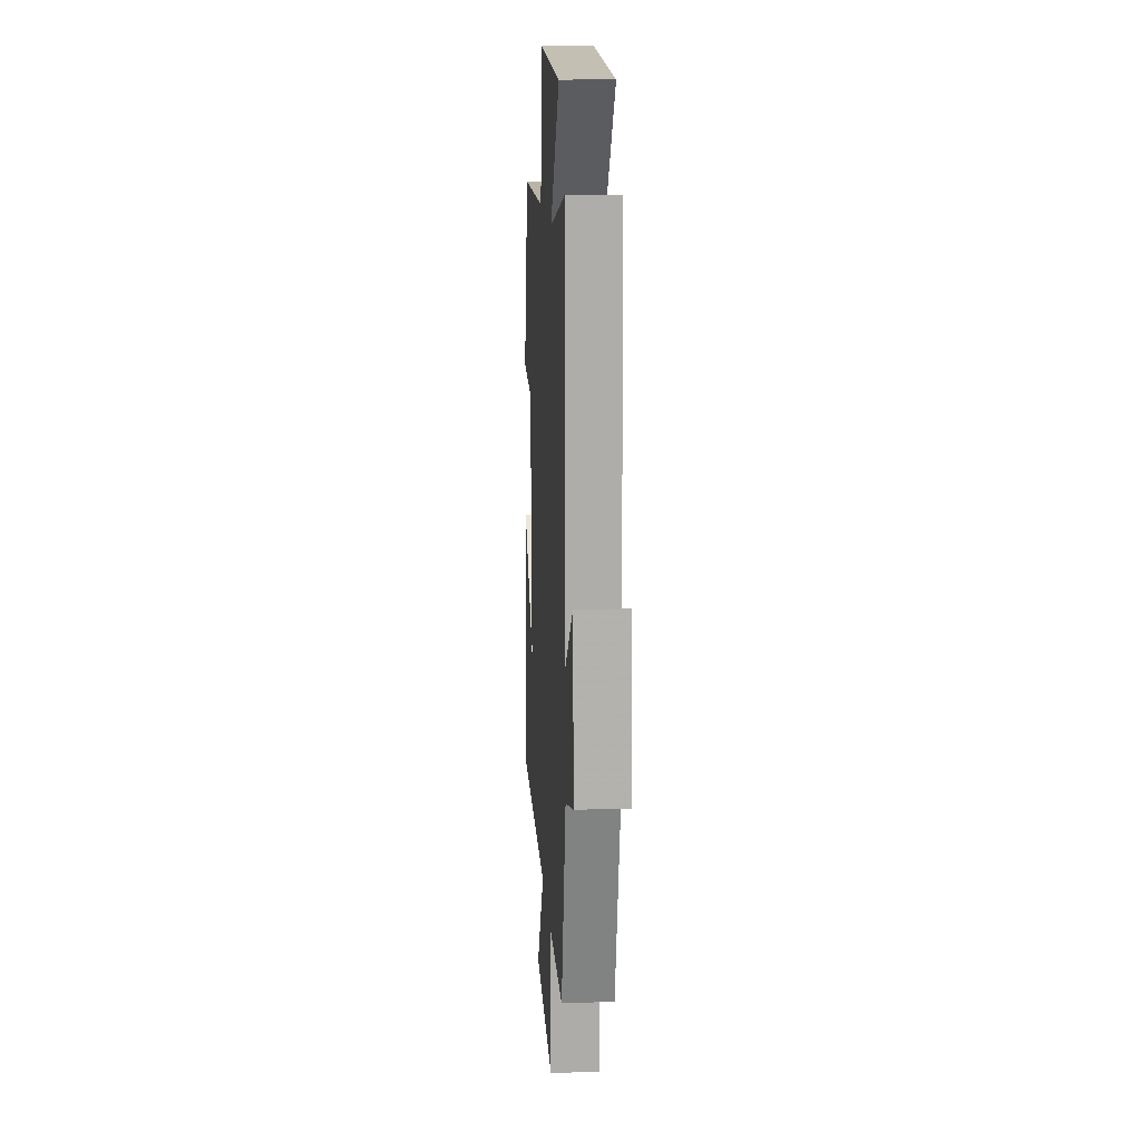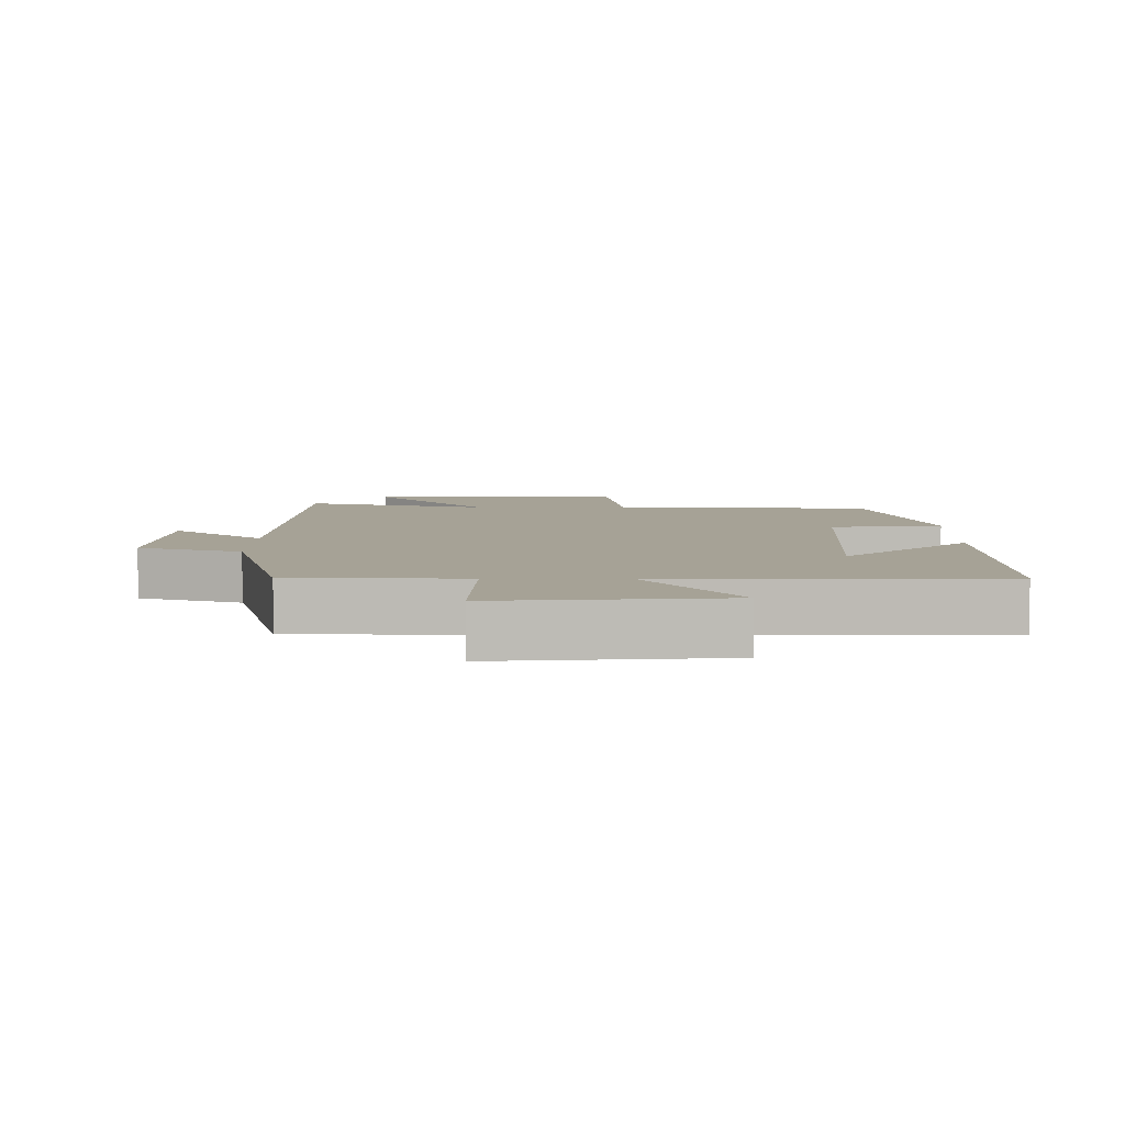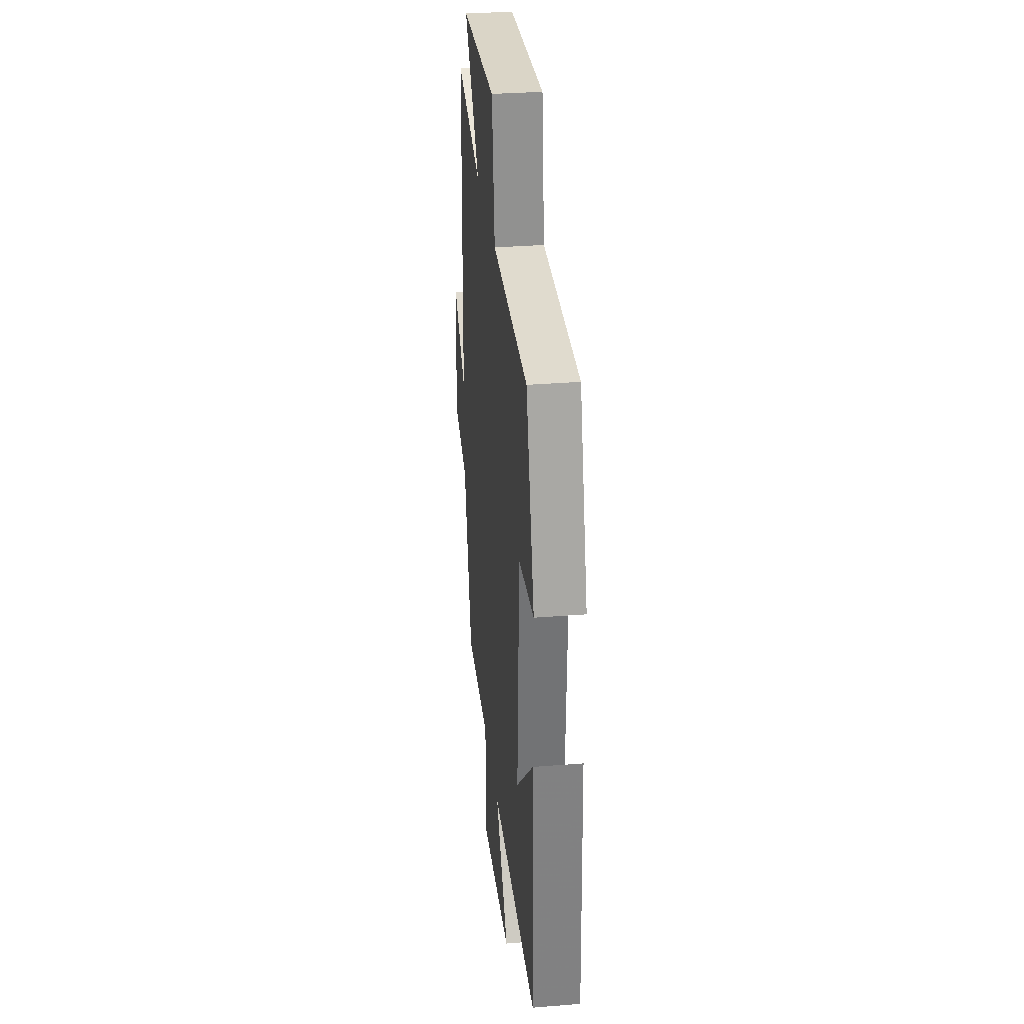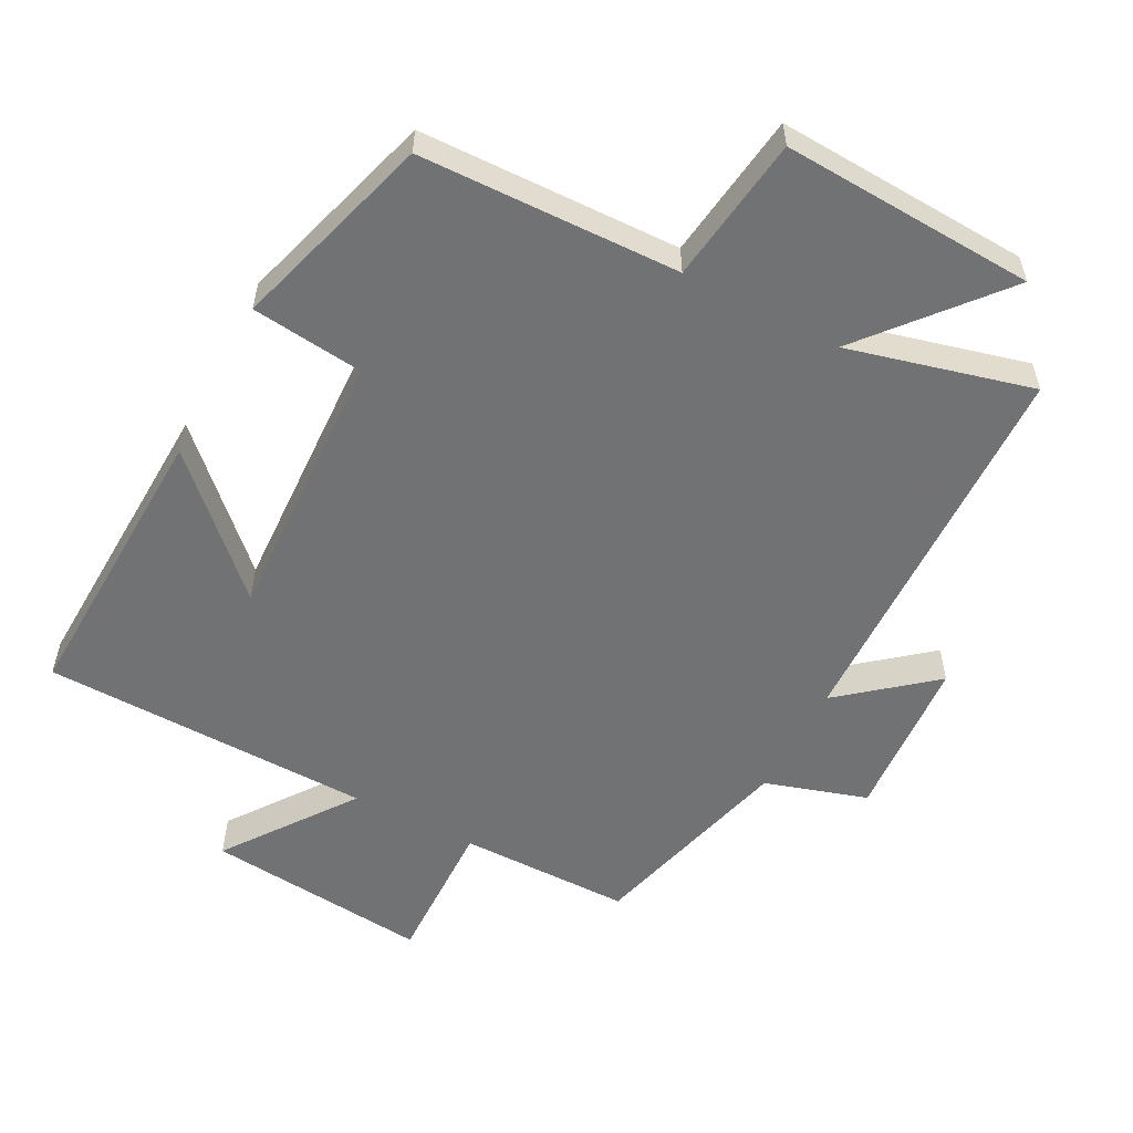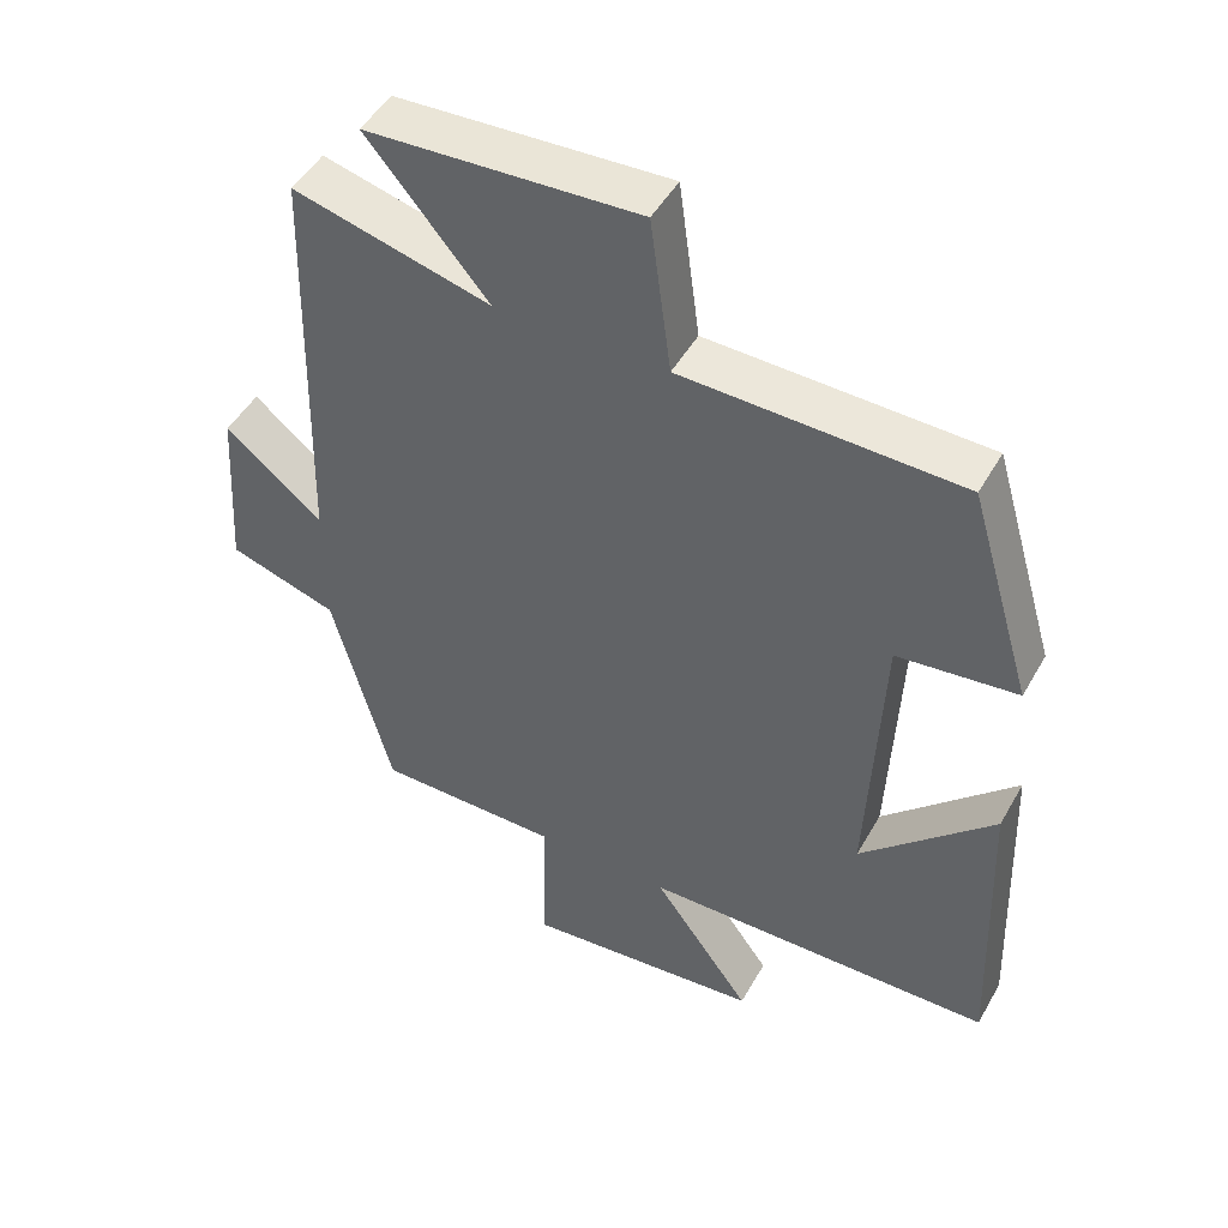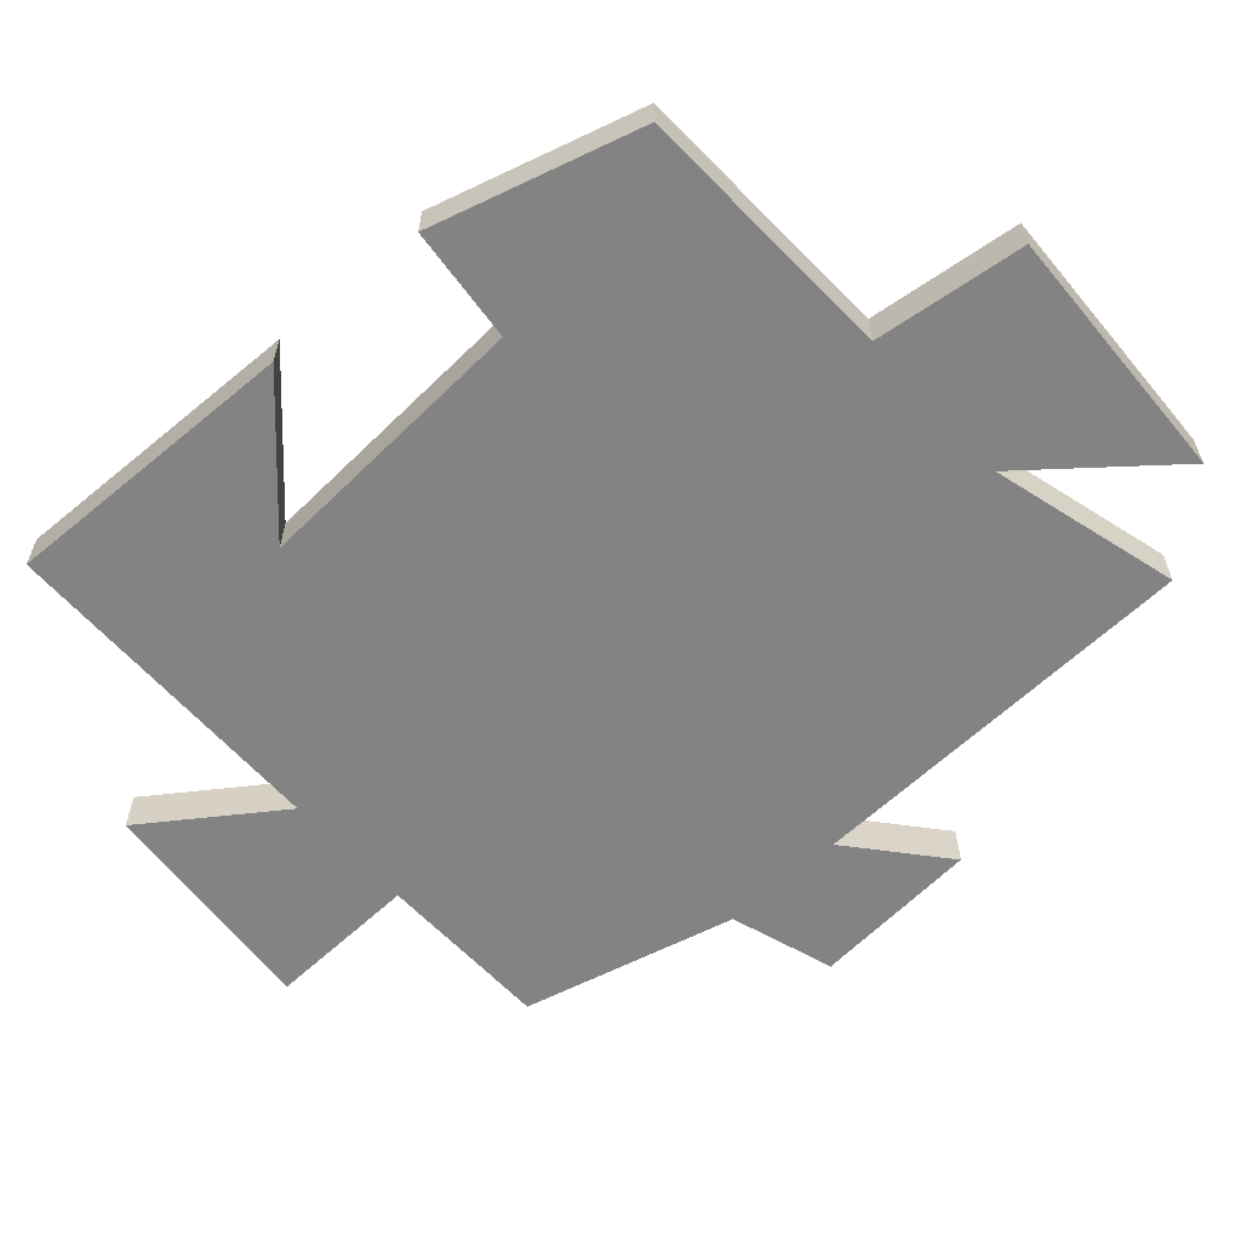
<metadata>
{"format":"obj","ext":"obj","renderer":"f3d","projection":"perspective","resolution":1024,"background":"white","views":[{"elev":14.8,"azim":86.2,"up":"+Z"},{"elev":6.3,"azim":-179.2,"up":"+Y"},{"elev":32.1,"azim":-96.4,"up":"+Z"},{"elev":-55.6,"azim":-27.7,"up":"+Y"},{"elev":48.2,"azim":-151.5,"up":"+Z"},{"elev":-61.1,"azim":-47.5,"up":"+Y"}]}
</metadata>
<code>
v 0.418 0.07 -0.499
v 0.163 0.07 -0.5
v 0.168 0.07 -0.721
v -0.164 0.07 -0.689
v -0.027 0.07 -0.5
v -0.517 0.07 -0.49
v -0.5 0.07 -0.057
v -0.316 0.07 -0.236
v -0.334 0.07 0.172
v -0.5 0.07 0.191
v -0.411 0.07 0.49
v -0.026 0.07 0.5
v 0.003 0.07 0.718
v 0.379 0.07 0.698
v 0.212 0.07 0.5
v 0.485 0.07 0.57
v 0.5 0.07 -0.01
v 0.635 0.07 0.101
v 0.651 0.07 -0.143
v 0.5 0.07 -0.19
v 0.418 0 -0.499
v 0.163 0 -0.5
v 0.168 0 -0.721
v -0.164 0 -0.689
v -0.027 0 -0.5
v -0.517 0 -0.49
v -0.5 0 -0.057
v -0.316 0 -0.236
v -0.334 0 0.172
v -0.5 0 0.191
v -0.411 0 0.49
v -0.026 0 0.5
v 0.003 0 0.718
v 0.379 0 0.698
v 0.212 0 0.5
v 0.485 0 0.57
v 0.5 0 -0.01
v 0.635 0 0.101
v 0.651 0 -0.143
v 0.5 0 -0.19
f 17 18 19 20
f 20 1 2
f 17 20 2
f 16 17 2
f 15 16 2
f 12 13 14 15
f 11 12 15
f 10 11 15
f 9 10 15
f 8 9 15 2
f 6 7 8
f 5 6 8 2
f 2 3 4 5
f 40 39 38 37
f 22 21 40
f 22 40 37
f 22 37 36
f 22 36 35
f 35 34 33 32
f 35 32 31
f 35 31 30
f 35 30 29
f 22 35 29 28
f 28 27 26
f 22 28 26 25
f 25 24 23 22
f 1 21 22 2
f 2 22 23 3
f 3 23 24 4
f 4 24 25 5
f 5 25 26 6
f 6 26 27 7
f 7 27 28 8
f 8 28 29 9
f 9 29 30 10
f 10 30 31 11
f 11 31 32 12
f 12 32 33 13
f 13 33 34 14
f 14 34 35 15
f 15 35 36 16
f 16 36 37 17
f 17 37 38 18
f 18 38 39 19
f 19 39 40 20
f 20 40 21 1

</code>
